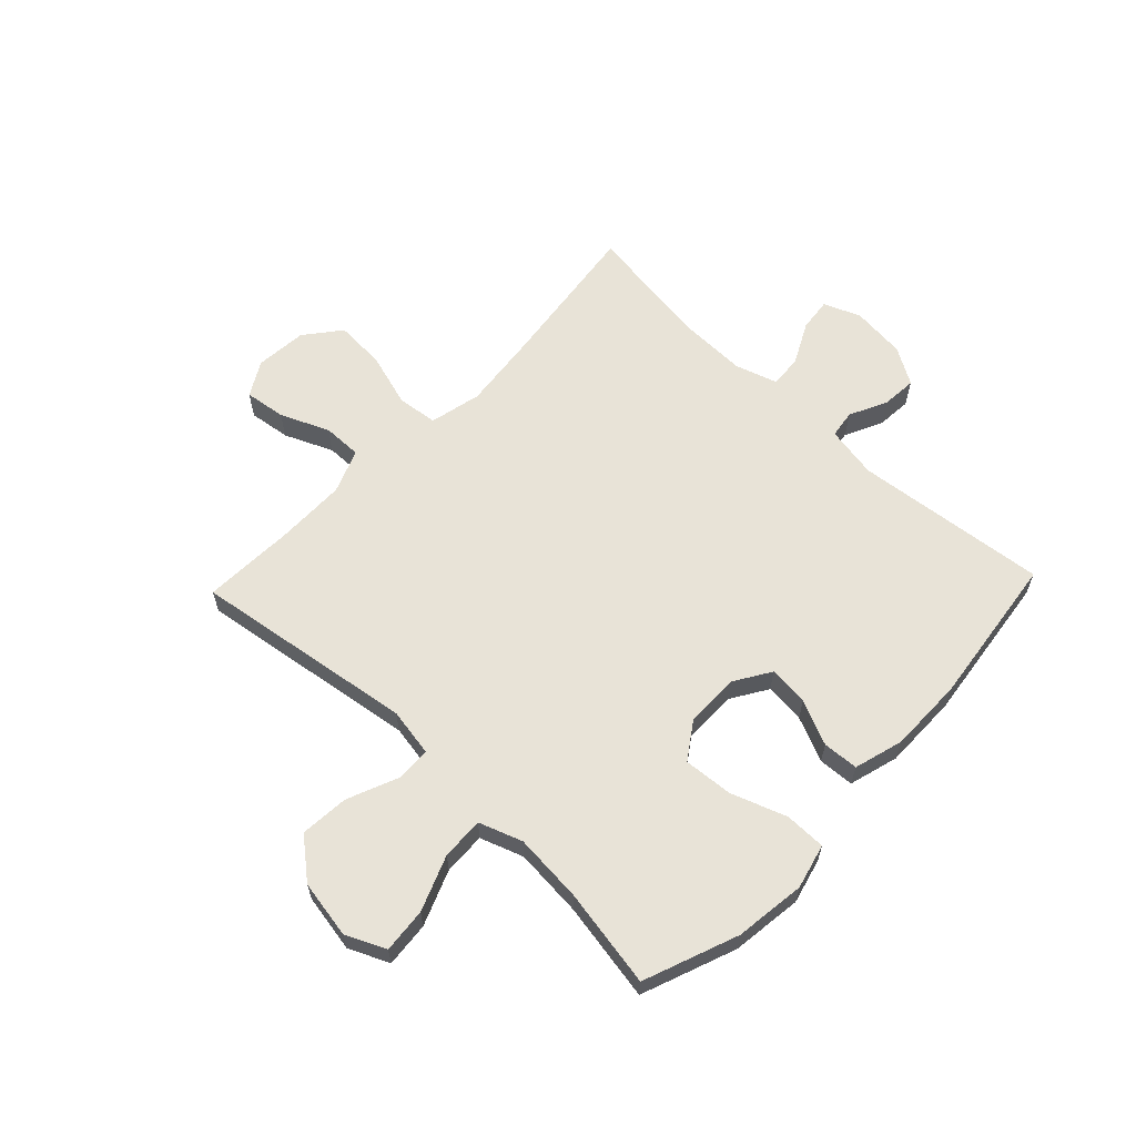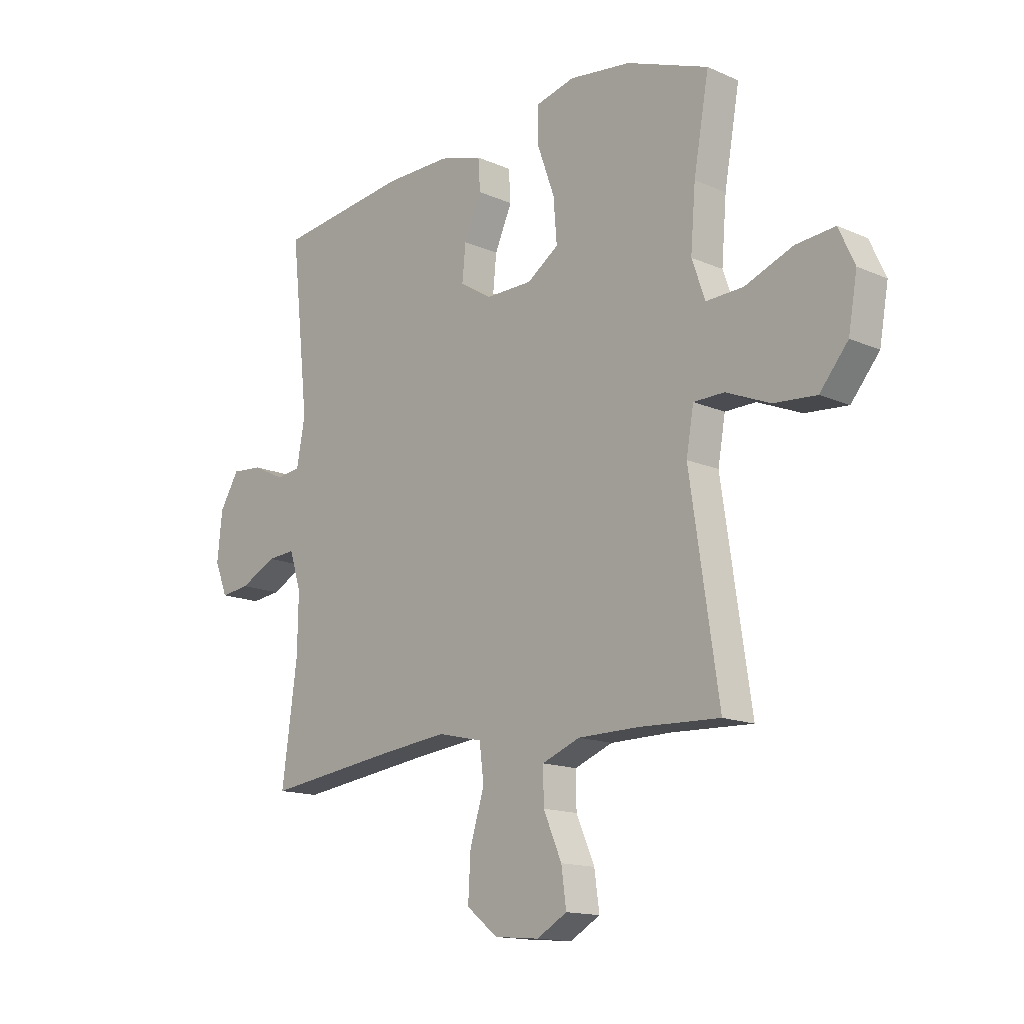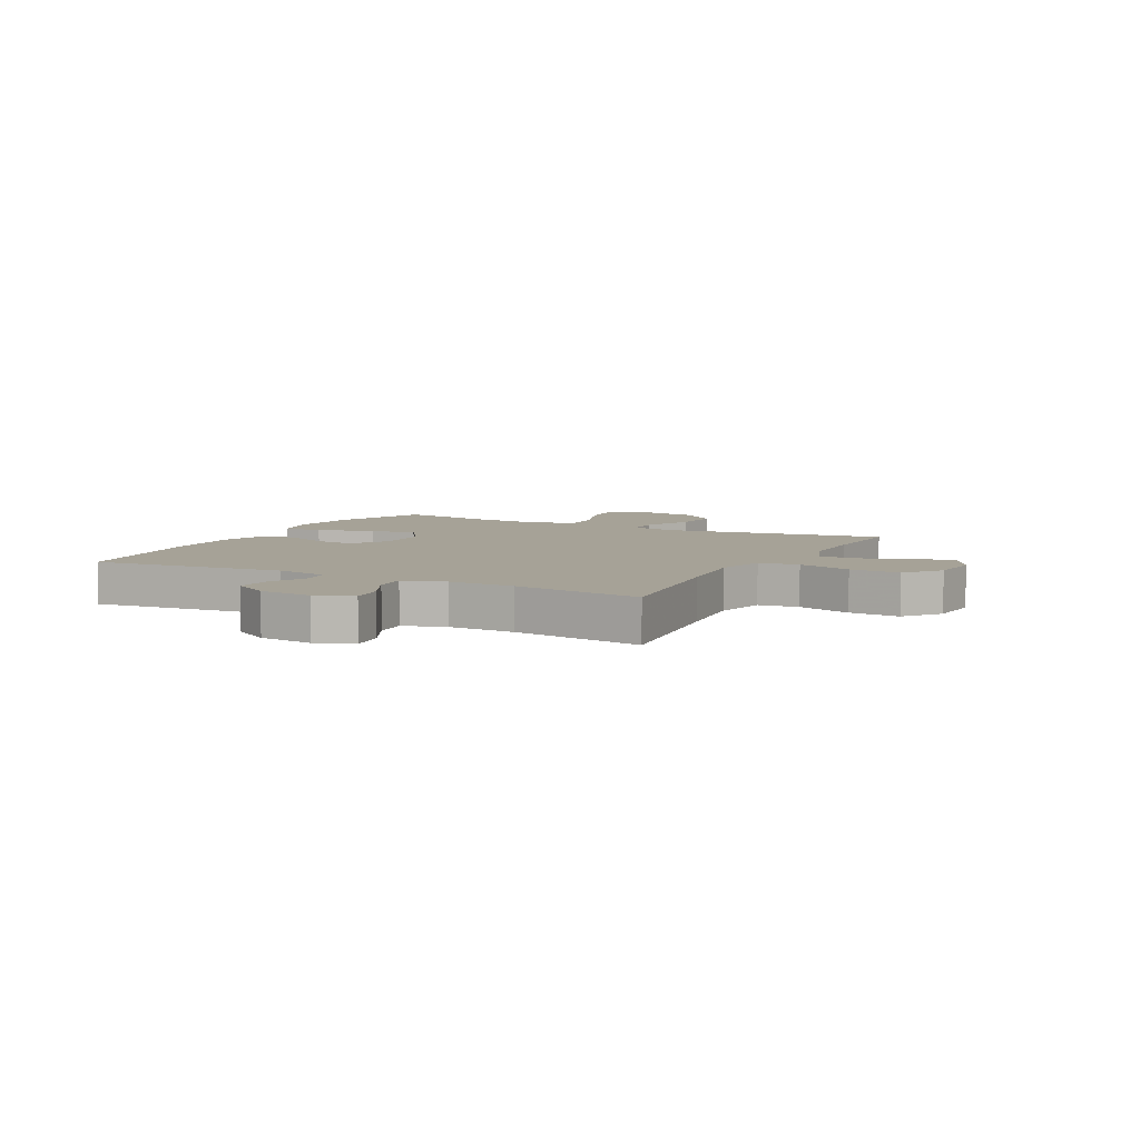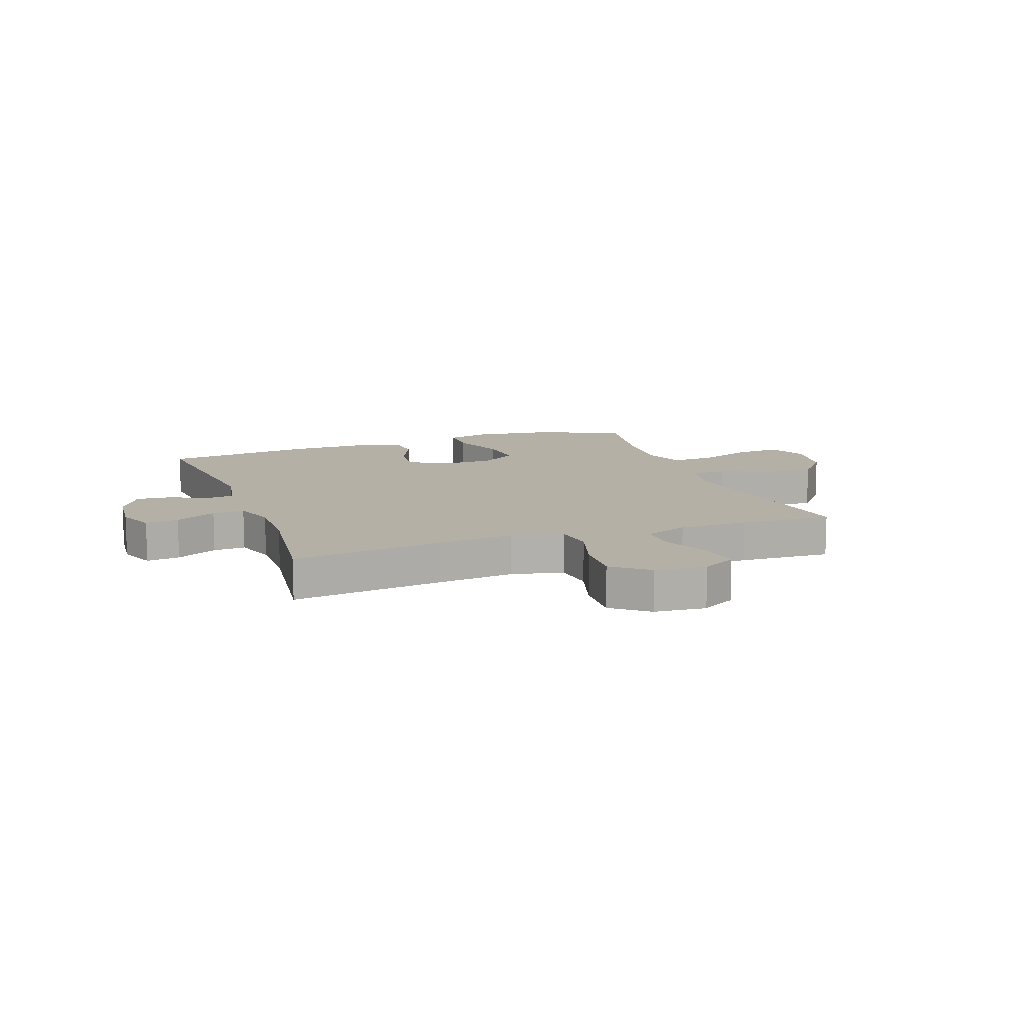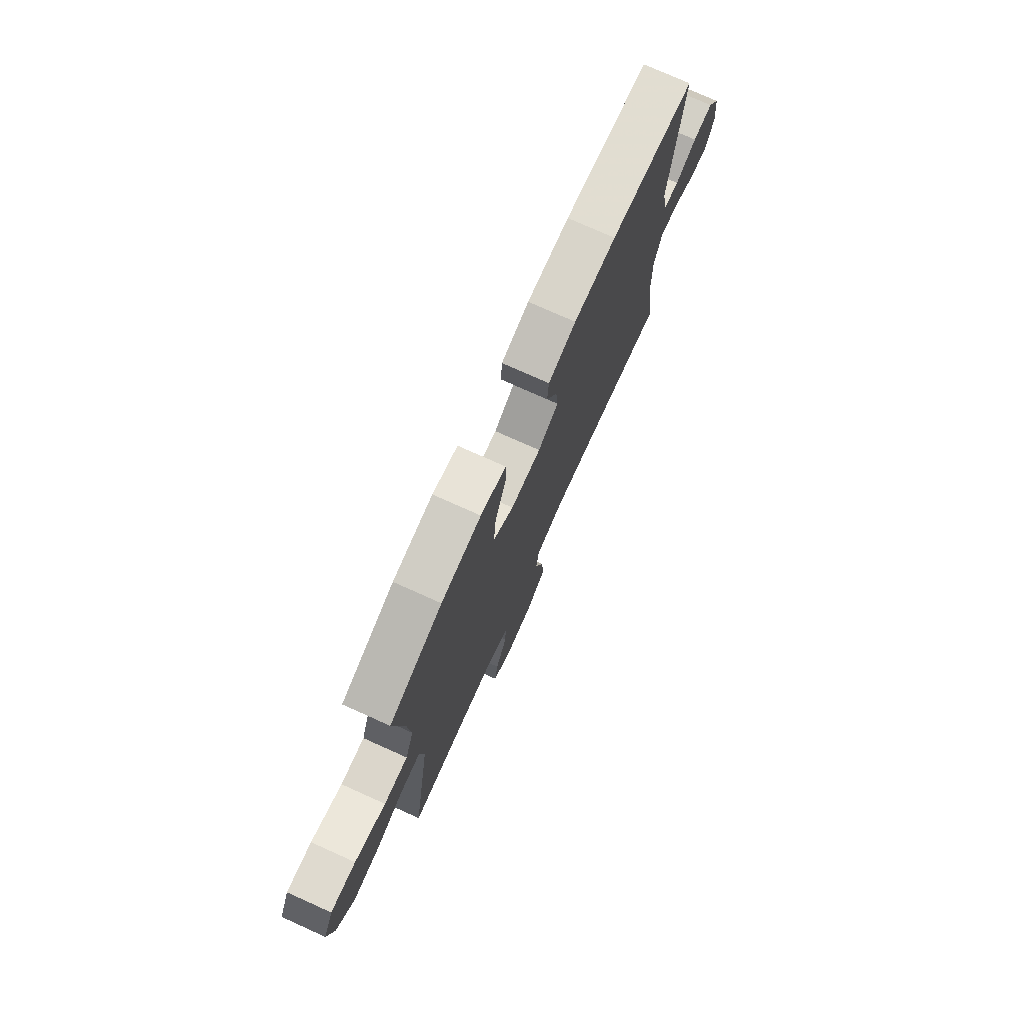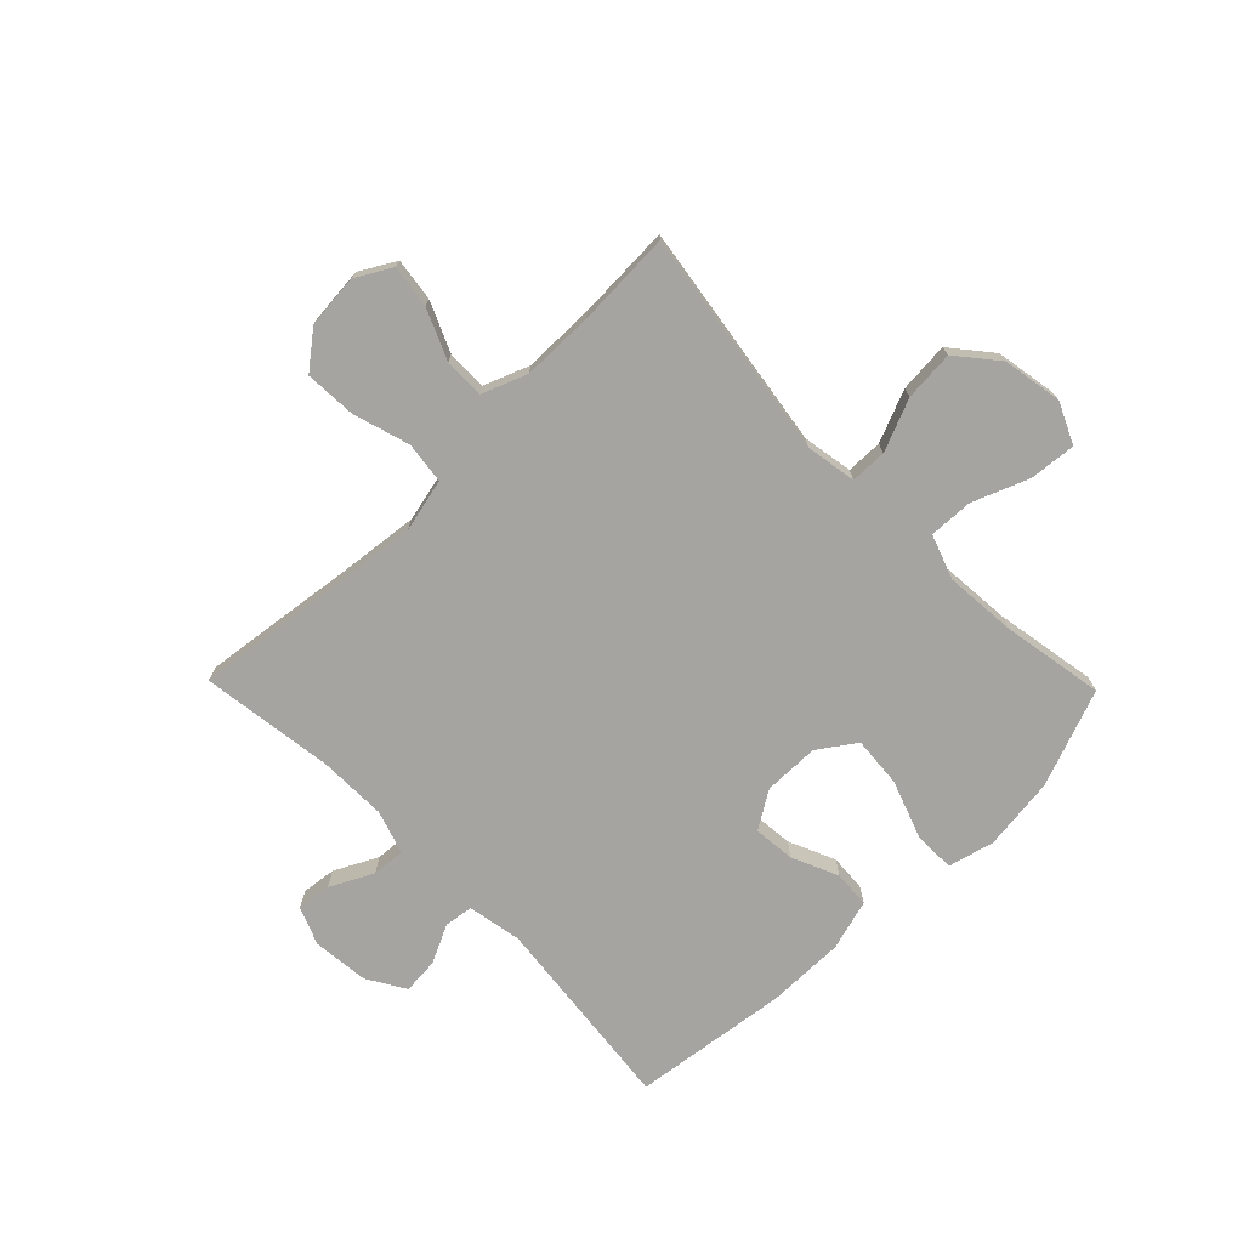
<metadata>
{"format":"obj","ext":"obj","renderer":"f3d","projection":"perspective","resolution":1024,"background":"white","views":[{"elev":62.0,"azim":-46.4,"up":"+Y"},{"elev":-14.7,"azim":-133.5,"up":"+Z"},{"elev":6.5,"azim":117.7,"up":"+Y"},{"elev":11.7,"azim":160.1,"up":"+Y"},{"elev":75.9,"azim":-65.8,"up":"+Z"},{"elev":-73.5,"azim":-135.7,"up":"+Y"}]}
</metadata>
<code>
v 0.5 0.07 -0.5
v 0.232 0.07 -0.466
v 0.096 0.07 -0.451
v 0.005 0.07 -0.472
v -0.004 0.07 -0.543
v 0.025 0.07 -0.639
v 0.03 0.07 -0.728
v -0.033 0.07 -0.778
v -0.124 0.07 -0.786
v -0.185 0.07 -0.751
v -0.175 0.07 -0.678
v -0.138 0.07 -0.593
v -0.137 0.07 -0.524
v -0.214 0.07 -0.494
v -0.337 0.07 -0.493
v -0.5 0.07 -0.5
v -0.442 0.07 -0.109
v -0.457 0.07 -0.023
v -0.519 0.07 -0.022
v -0.608 0.07 -0.059
v -0.694 0.07 -0.066
v -0.751 0.07 0.003
v -0.769 0.07 0.105
v -0.737 0.07 0.175
v -0.658 0.07 0.168
v -0.561 0.07 0.13
v -0.486 0.07 0.127
v -0.459 0.07 0.203
v -0.469 0.07 0.325
v -0.5 0.07 0.5
v -0.334 0.07 0.563
v -0.209 0.07 0.579
v -0.13 0.07 0.559
v -0.13 0.07 0.487
v -0.165 0.07 0.389
v -0.172 0.07 0.302
v -0.108 0.07 0.258
v -0.013 0.07 0.257
v 0.051 0.07 0.297
v 0.044 0.07 0.368
v 0.009 0.07 0.447
v 0.013 0.07 0.51
v 0.1 0.07 0.535
v 0.233 0.07 0.534
v 0.5 0.07 0.5
v 0.463 0.07 0.159
v 0.48 0.07 0.067
v 0.529 0.07 0.06
v 0.595 0.07 0.092
v 0.657 0.07 0.097
v 0.696 0.07 0.032
v 0.706 0.07 -0.064
v 0.68 0.07 -0.129
v 0.621 0.07 -0.122
v 0.548 0.07 -0.085
v 0.491 0.07 -0.081
v 0.467 0.07 -0.155
v 0.469 0.07 -0.272
v 0.5 0 -0.5
v 0.232 0 -0.466
v 0.096 0 -0.451
v 0.005 0 -0.472
v -0.004 0 -0.543
v 0.025 0 -0.639
v 0.03 0 -0.728
v -0.033 0 -0.778
v -0.124 0 -0.786
v -0.185 0 -0.751
v -0.175 0 -0.678
v -0.138 0 -0.593
v -0.137 0 -0.524
v -0.214 0 -0.494
v -0.337 0 -0.493
v -0.5 0 -0.5
v -0.442 0 -0.109
v -0.457 0 -0.023
v -0.519 0 -0.022
v -0.608 0 -0.059
v -0.694 0 -0.066
v -0.751 0 0.003
v -0.769 0 0.105
v -0.737 0 0.175
v -0.658 0 0.168
v -0.561 0 0.13
v -0.486 0 0.127
v -0.459 0 0.203
v -0.469 0 0.325
v -0.5 0 0.5
v -0.334 0 0.563
v -0.209 0 0.579
v -0.13 0 0.559
v -0.13 0 0.487
v -0.165 0 0.389
v -0.172 0 0.302
v -0.108 0 0.258
v -0.013 0 0.257
v 0.051 0 0.297
v 0.044 0 0.368
v 0.009 0 0.447
v 0.013 0 0.51
v 0.1 0 0.535
v 0.233 0 0.534
v 0.5 0 0.5
v 0.463 0 0.159
v 0.48 0 0.067
v 0.529 0 0.06
v 0.595 0 0.092
v 0.657 0 0.097
v 0.696 0 0.032
v 0.706 0 -0.064
v 0.68 0 -0.129
v 0.621 0 -0.122
v 0.548 0 -0.085
v 0.491 0 -0.081
v 0.467 0 -0.155
v 0.469 0 -0.272
f 53 54 55
f 52 53 55
f 51 52 55
f 50 51 55
f 49 50 55
f 48 49 55
f 47 48 55 56
f 46 47 56 57
f 44 45 46
f 43 44 46
f 42 43 46
f 41 42 46
f 40 41 46
f 39 40 46 57
f 33 34 35
f 32 33 35
f 31 32 35
f 30 31 35
f 29 30 35
f 28 29 35 36
f 27 28 36 37
f 24 25 26
f 23 24 26
f 22 23 26
f 21 22 26
f 20 21 26
f 19 20 26
f 18 19 26 27
f 15 16 17
f 14 15 17 18
f 27 37 38
f 18 27 38
f 14 18 38
f 13 14 38
f 10 11 12
f 9 10 12
f 8 9 12
f 7 8 12
f 6 7 12
f 5 6 12
f 58 1 2
f 58 2 3
f 57 58 3 4
f 39 57 4
f 13 38 39
f 12 13 39
f 5 12 39
f 4 5 39
f 113 112 111
f 113 111 110
f 113 110 109
f 113 109 108
f 113 108 107
f 113 107 106
f 114 113 106 105
f 115 114 105 104
f 104 103 102
f 104 102 101
f 104 101 100
f 104 100 99
f 104 99 98
f 115 104 98 97
f 93 92 91
f 93 91 90
f 93 90 89
f 93 89 88
f 93 88 87
f 94 93 87 86
f 95 94 86 85
f 84 83 82
f 84 82 81
f 84 81 80
f 84 80 79
f 84 79 78
f 84 78 77
f 85 84 77 76
f 75 74 73
f 76 75 73 72
f 96 95 85
f 96 85 76
f 96 76 72
f 96 72 71
f 70 69 68
f 70 68 67
f 70 67 66
f 70 66 65
f 70 65 64
f 70 64 63
f 60 59 116
f 61 60 116
f 62 61 116 115
f 62 115 97
f 97 96 71
f 97 71 70
f 97 70 63
f 97 63 62
f 1 59 60 2
f 2 60 61 3
f 3 61 62 4
f 4 62 63 5
f 5 63 64 6
f 6 64 65 7
f 7 65 66 8
f 8 66 67 9
f 9 67 68 10
f 10 68 69 11
f 11 69 70 12
f 12 70 71 13
f 13 71 72 14
f 14 72 73 15
f 15 73 74 16
f 16 74 75 17
f 17 75 76 18
f 18 76 77 19
f 19 77 78 20
f 20 78 79 21
f 21 79 80 22
f 22 80 81 23
f 23 81 82 24
f 24 82 83 25
f 25 83 84 26
f 26 84 85 27
f 27 85 86 28
f 28 86 87 29
f 29 87 88 30
f 30 88 89 31
f 31 89 90 32
f 32 90 91 33
f 33 91 92 34
f 34 92 93 35
f 35 93 94 36
f 36 94 95 37
f 37 95 96 38
f 38 96 97 39
f 39 97 98 40
f 40 98 99 41
f 41 99 100 42
f 42 100 101 43
f 43 101 102 44
f 44 102 103 45
f 45 103 104 46
f 46 104 105 47
f 47 105 106 48
f 48 106 107 49
f 49 107 108 50
f 50 108 109 51
f 51 109 110 52
f 52 110 111 53
f 53 111 112 54
f 54 112 113 55
f 55 113 114 56
f 56 114 115 57
f 57 115 116 58
f 58 116 59 1

</code>
